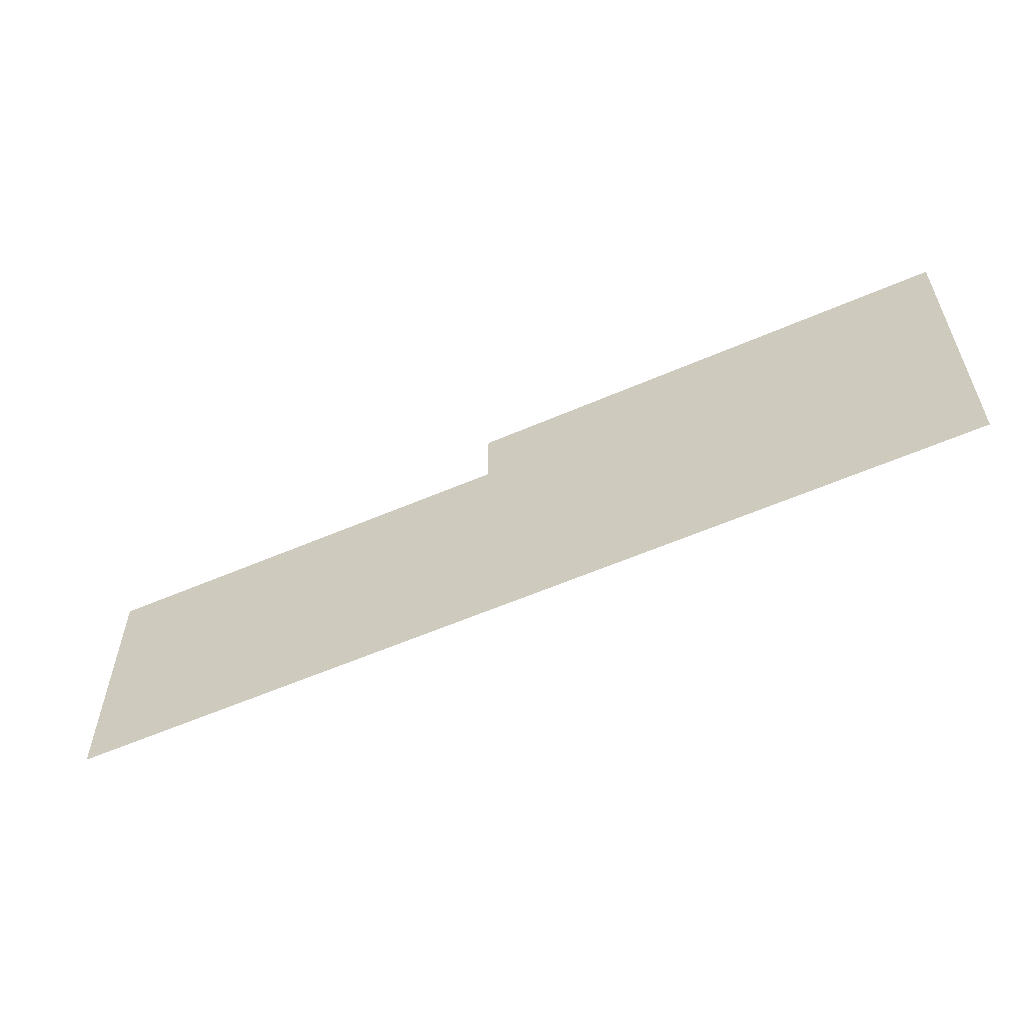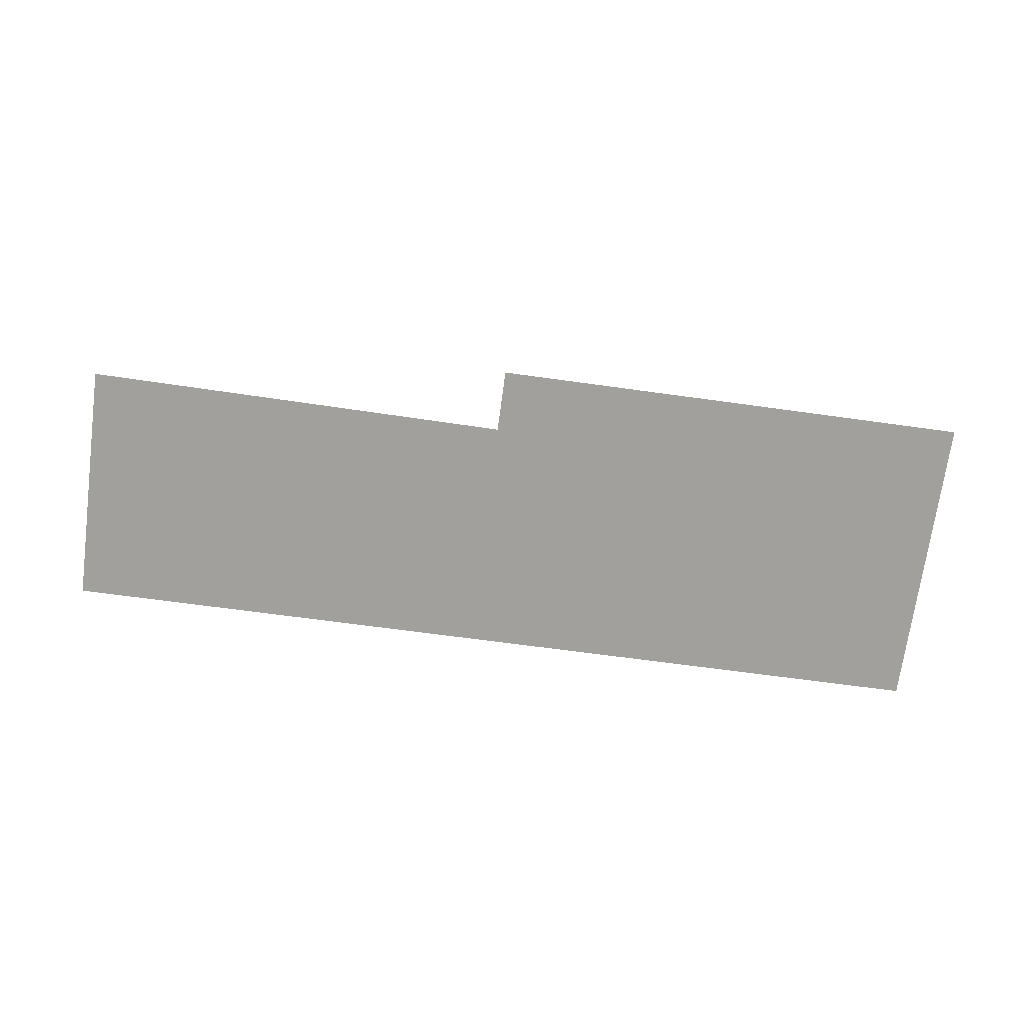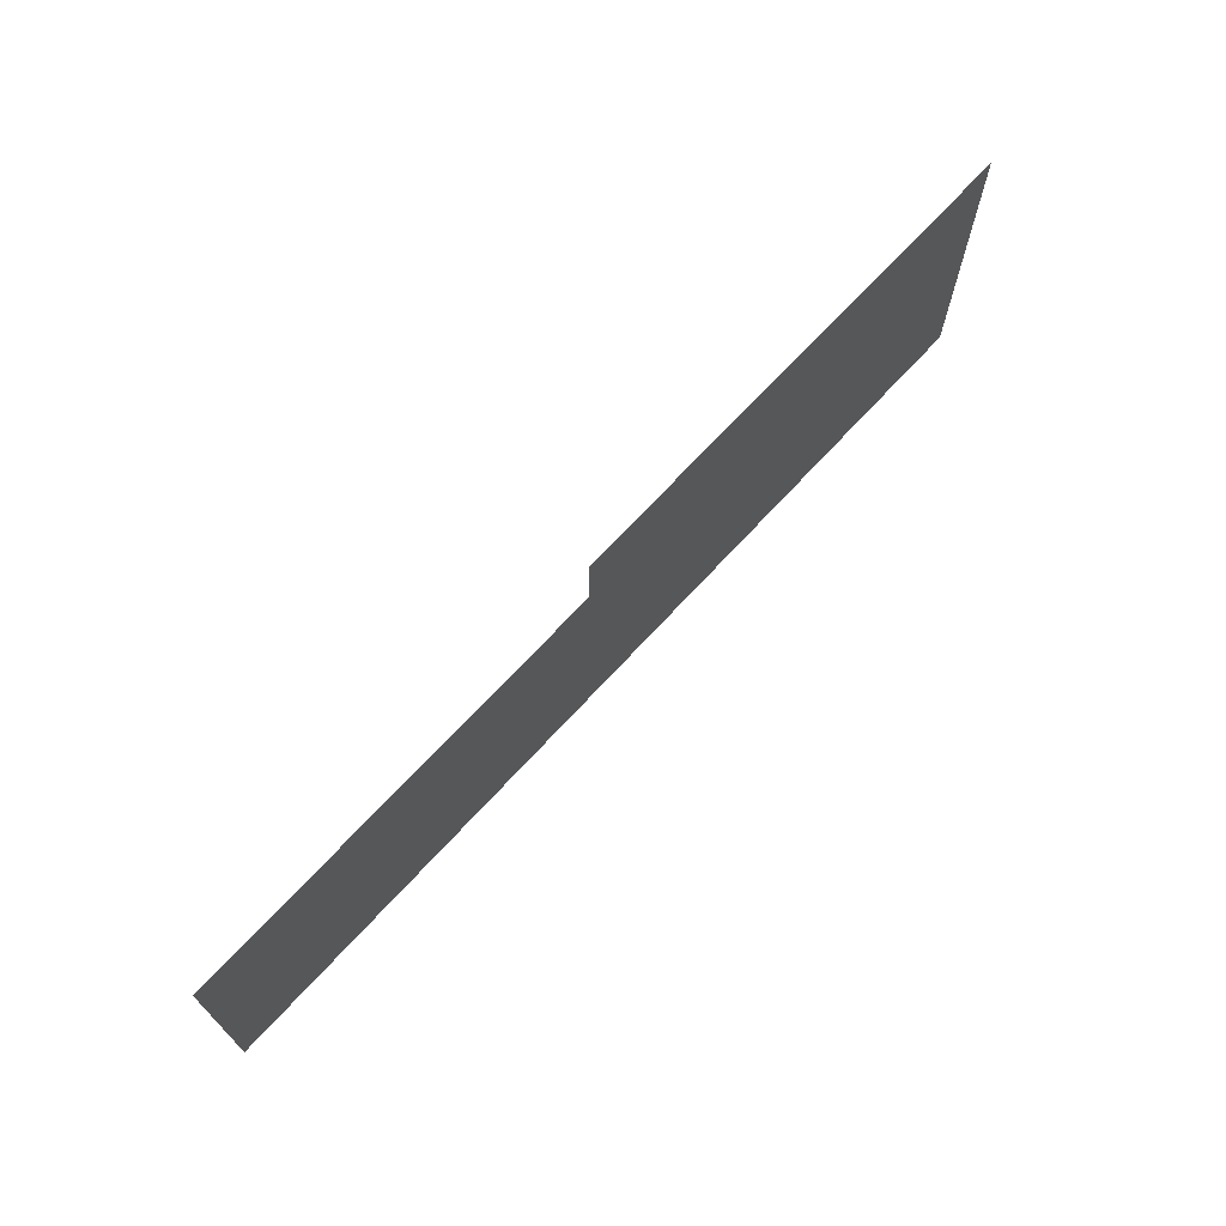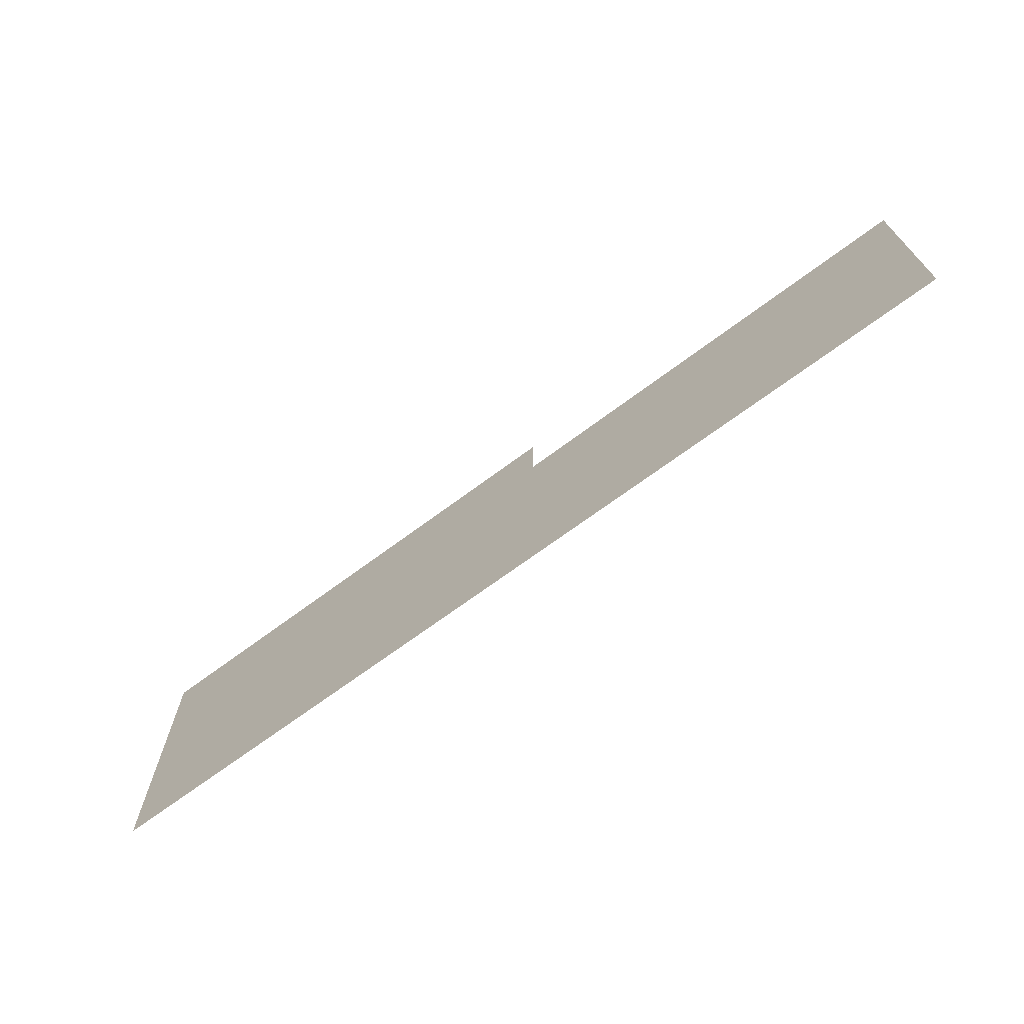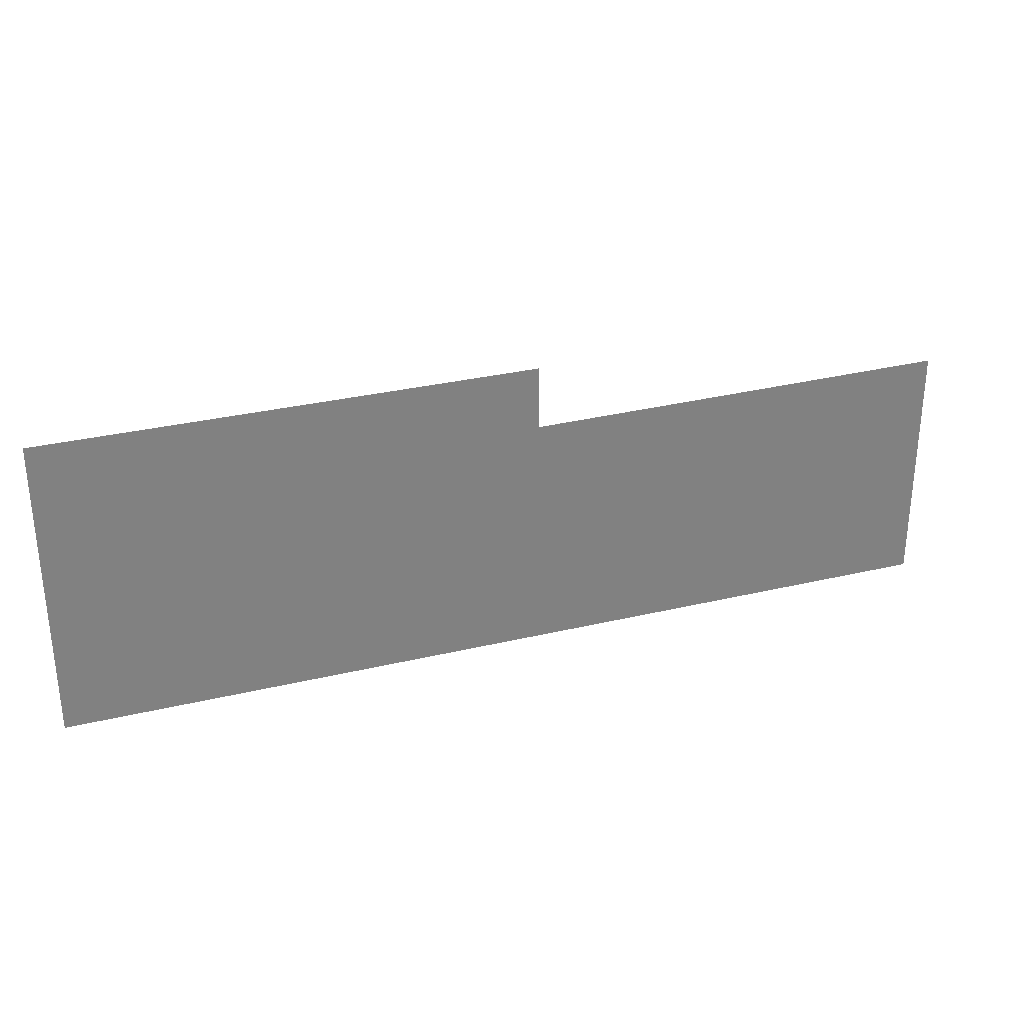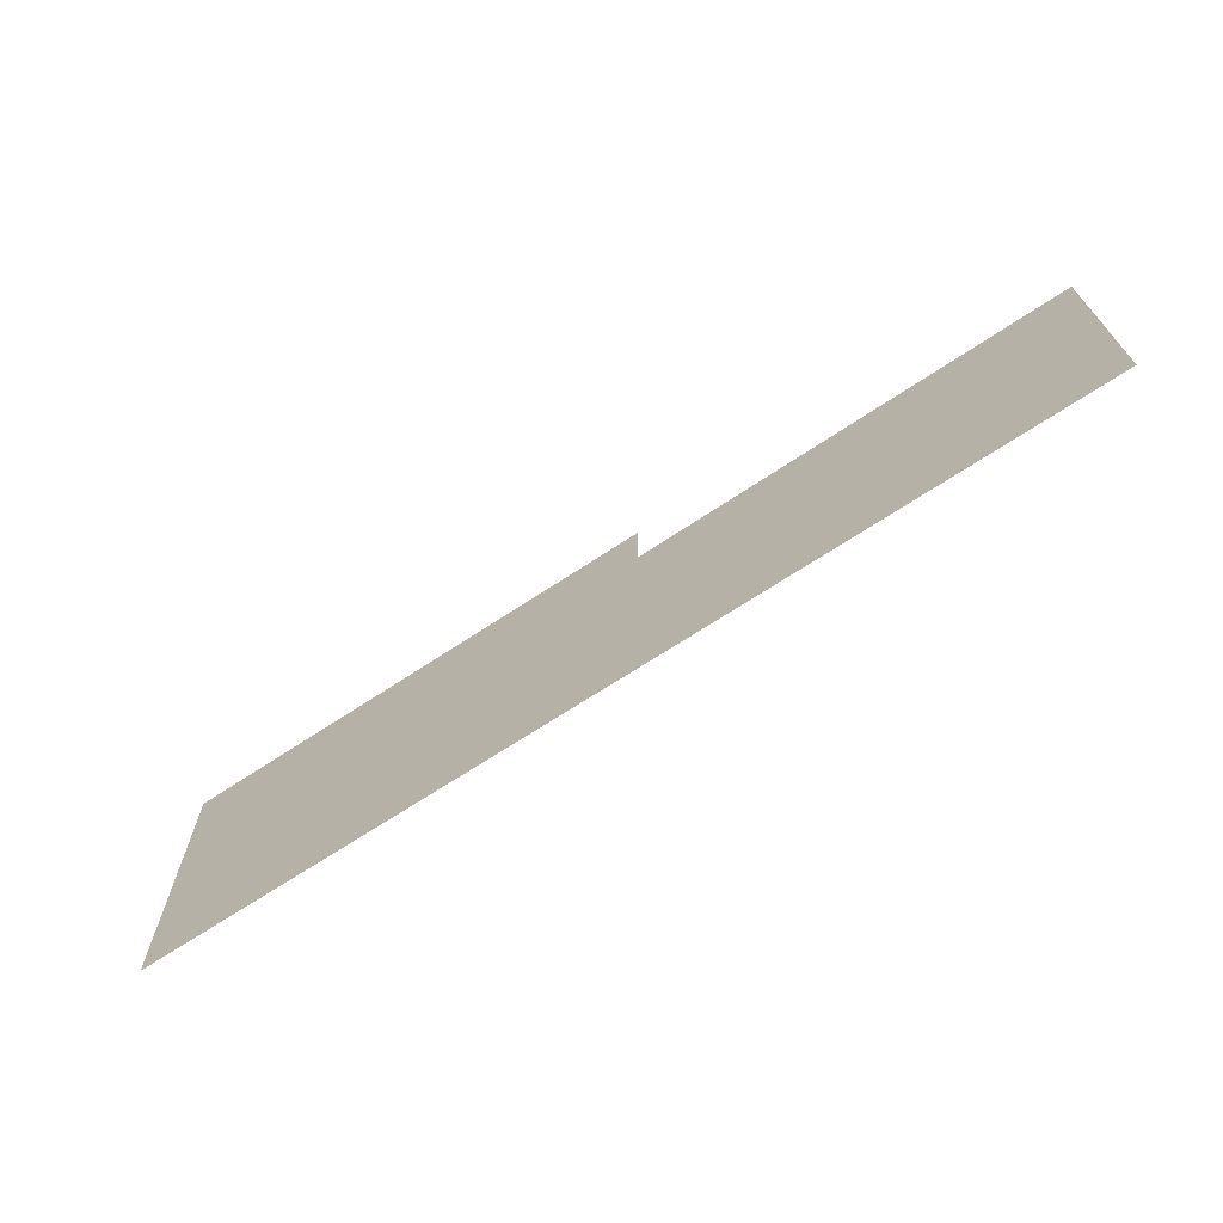
<metadata>
{"format":"obj","ext":"obj","renderer":"f3d","projection":"perspective","resolution":1024,"background":"white","views":[{"elev":-57.2,"azim":-155.5,"up":"+Y"},{"elev":-71.7,"azim":172.4,"up":"+Z"},{"elev":69.4,"azim":132.6,"up":"+Y"},{"elev":-69.5,"azim":36.6,"up":"+Y"},{"elev":29.9,"azim":-19.3,"up":"+Y"},{"elev":-68.6,"azim":33.5,"up":"+Y"}]}
</metadata>
<code>
v -0.347 9.388 0.05
v 26.08 -5.55 0.05
v 26.08 9.661 0.05
v -30.1 -5.55 0.05
v -30.15 13.18 0.05
v -0.347 13.28 0.05
g Terrain_2175_6
f 1 3 2
f 4 1 2
f 5 1 4
f 5 6 1

</code>
